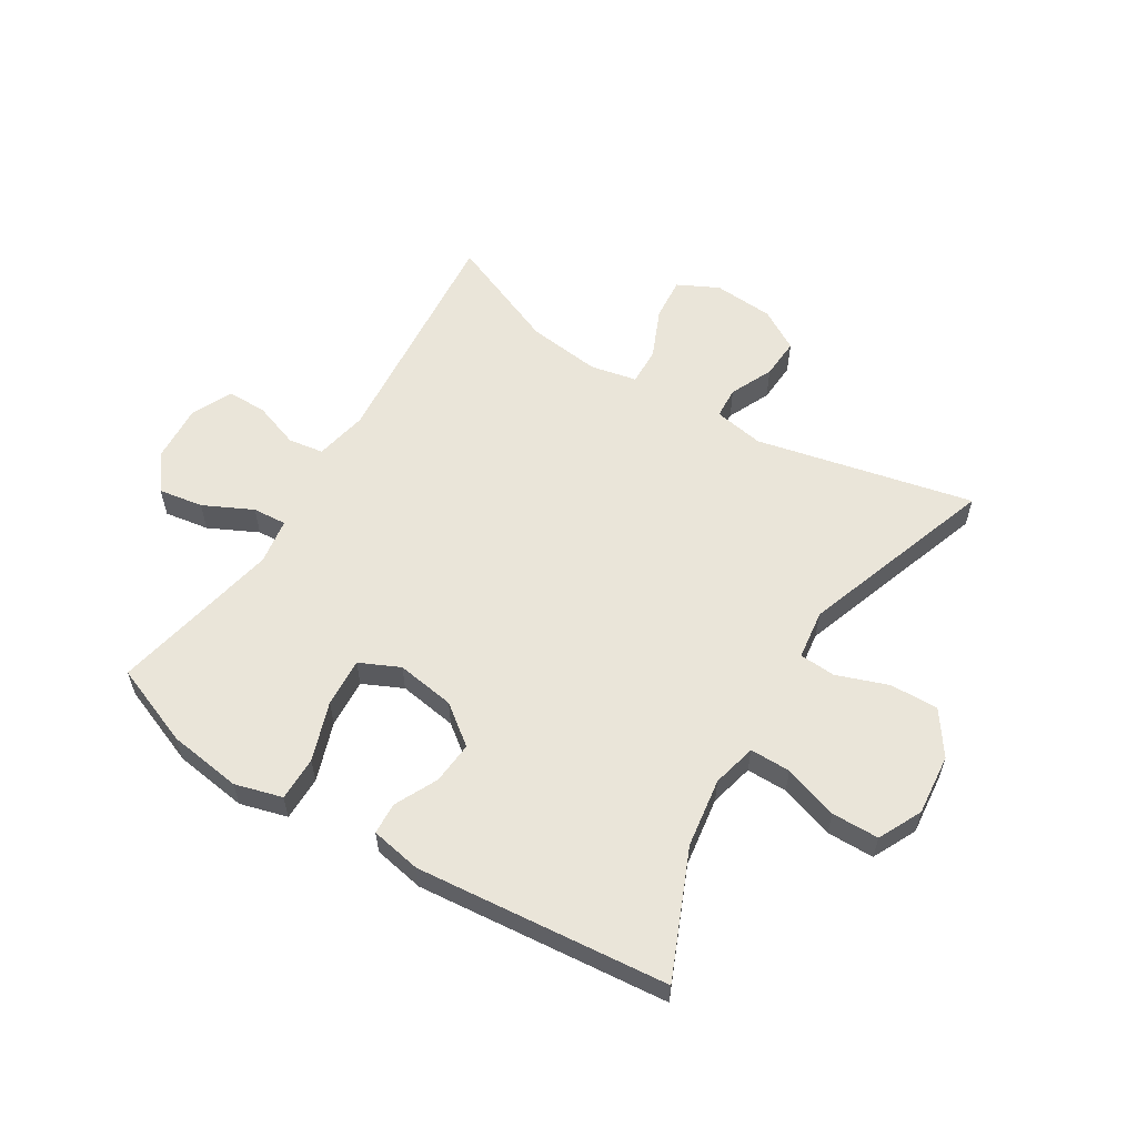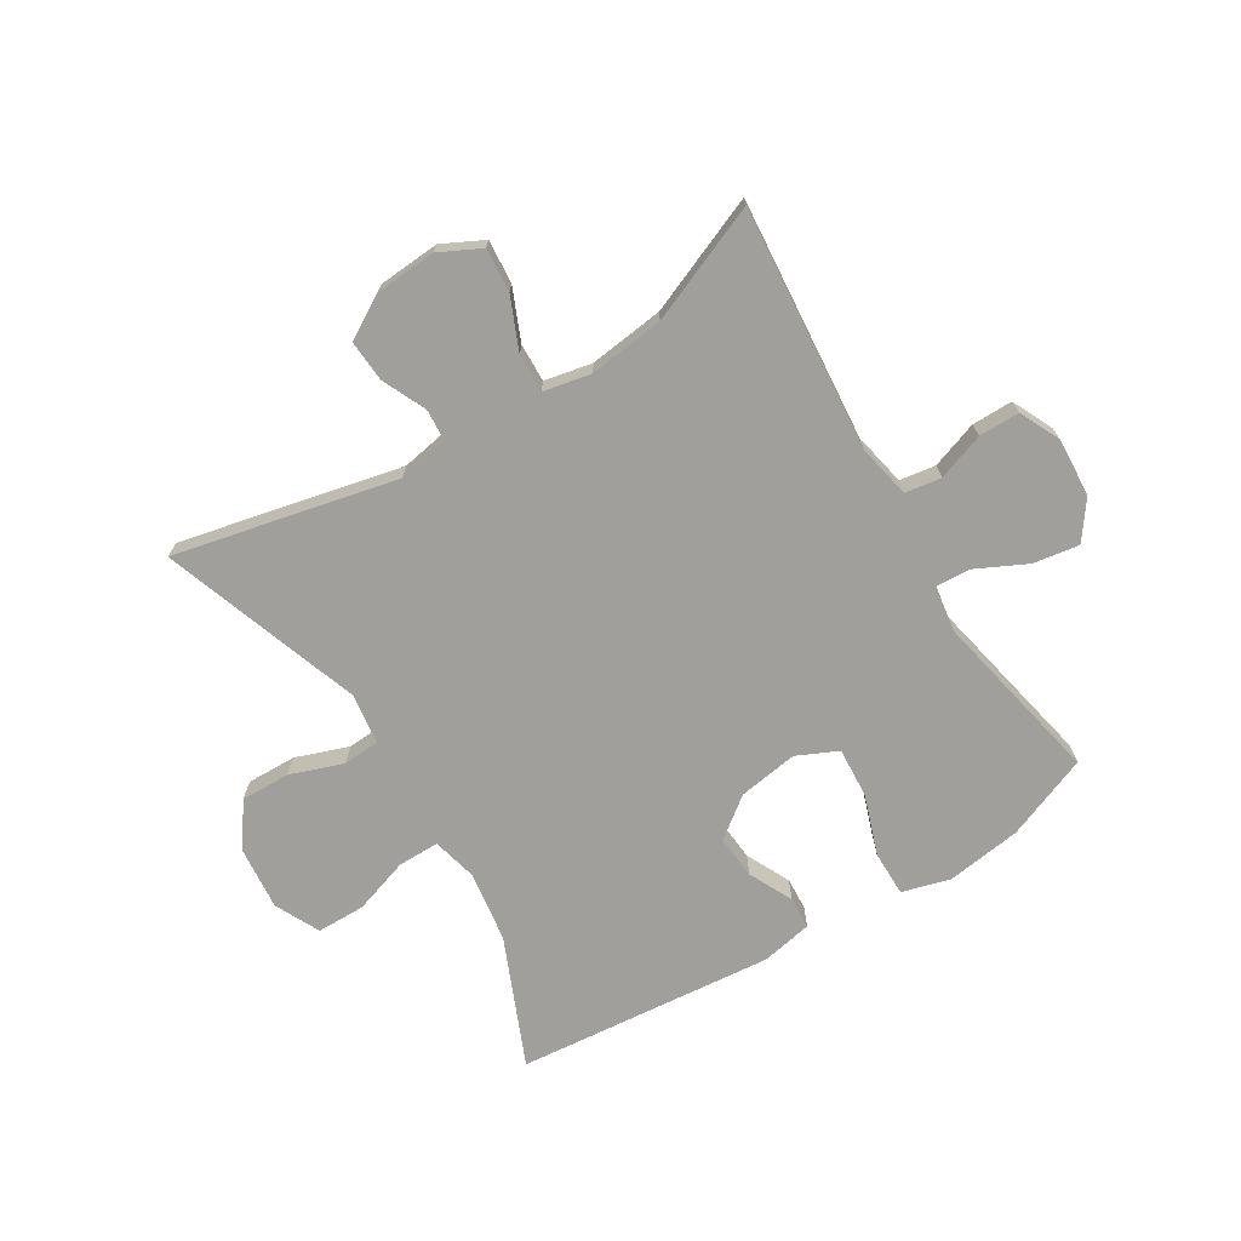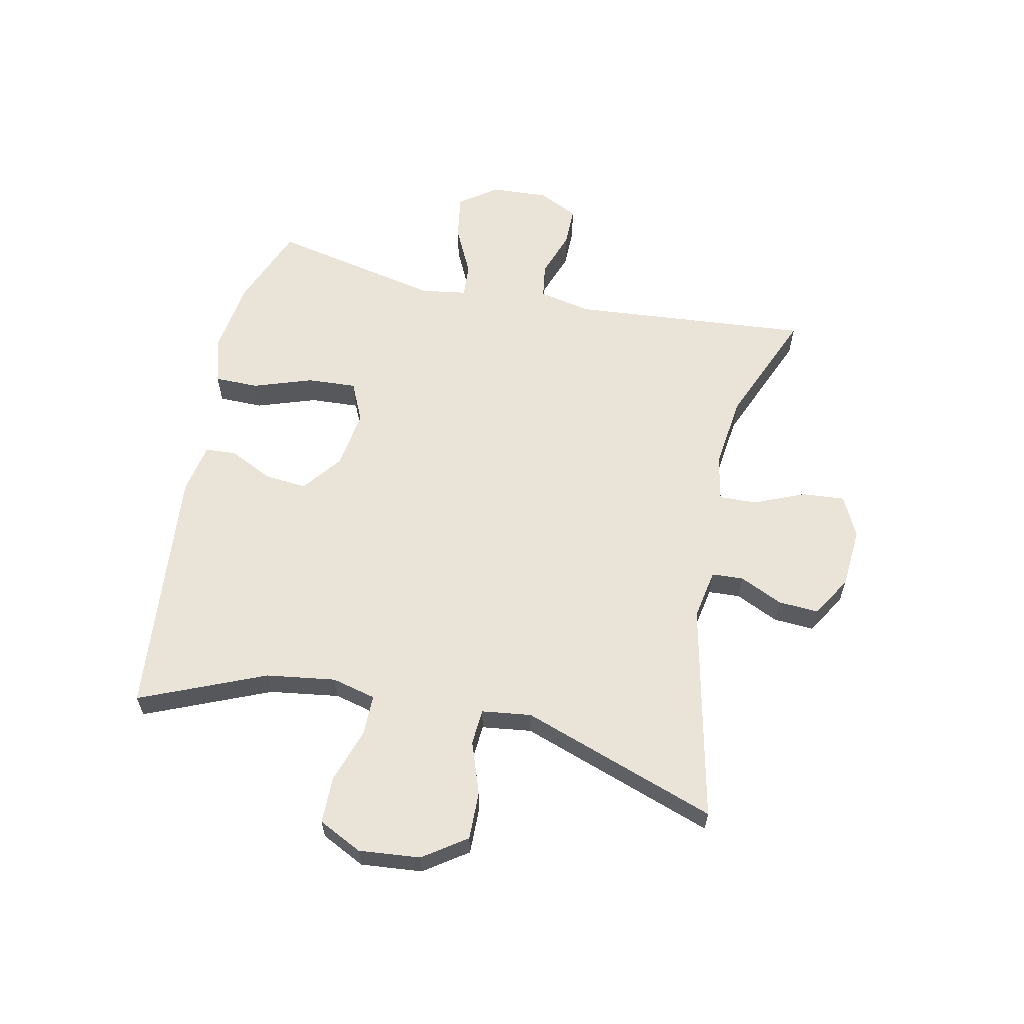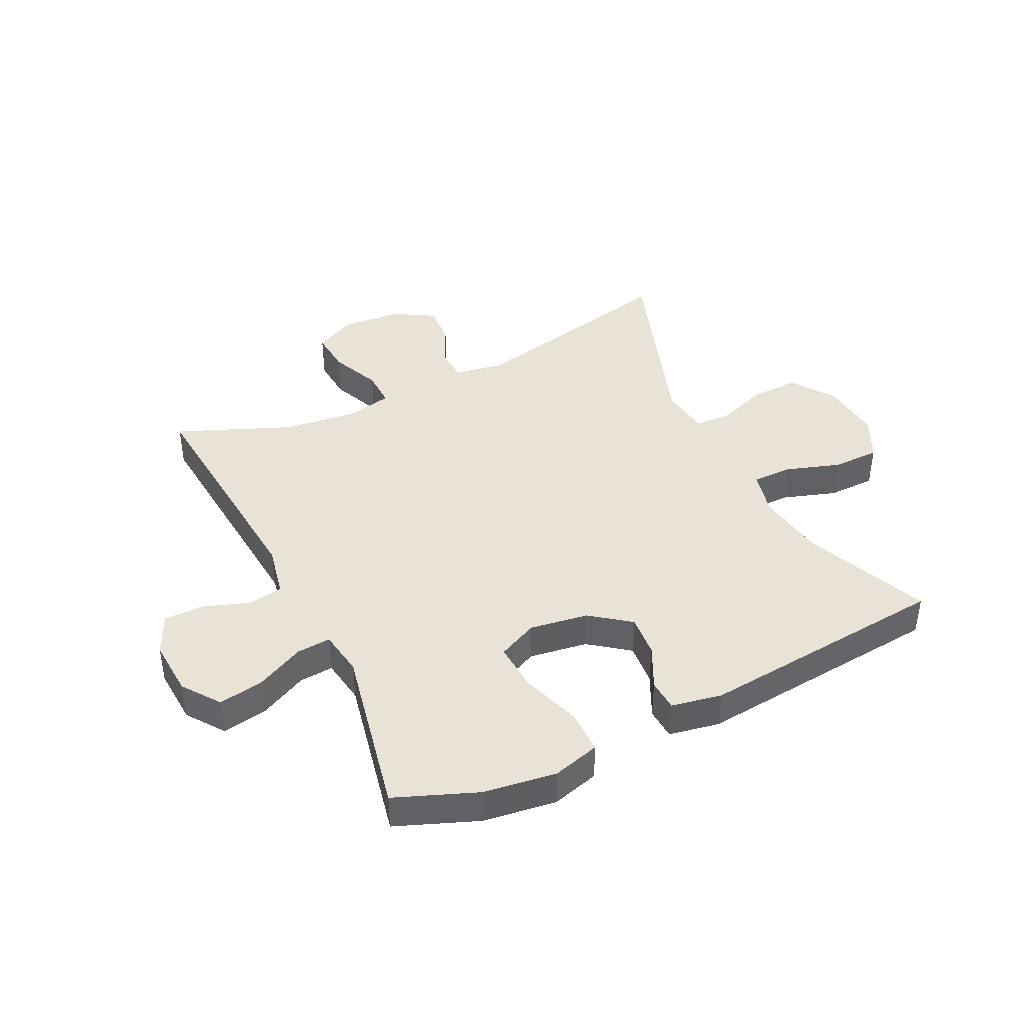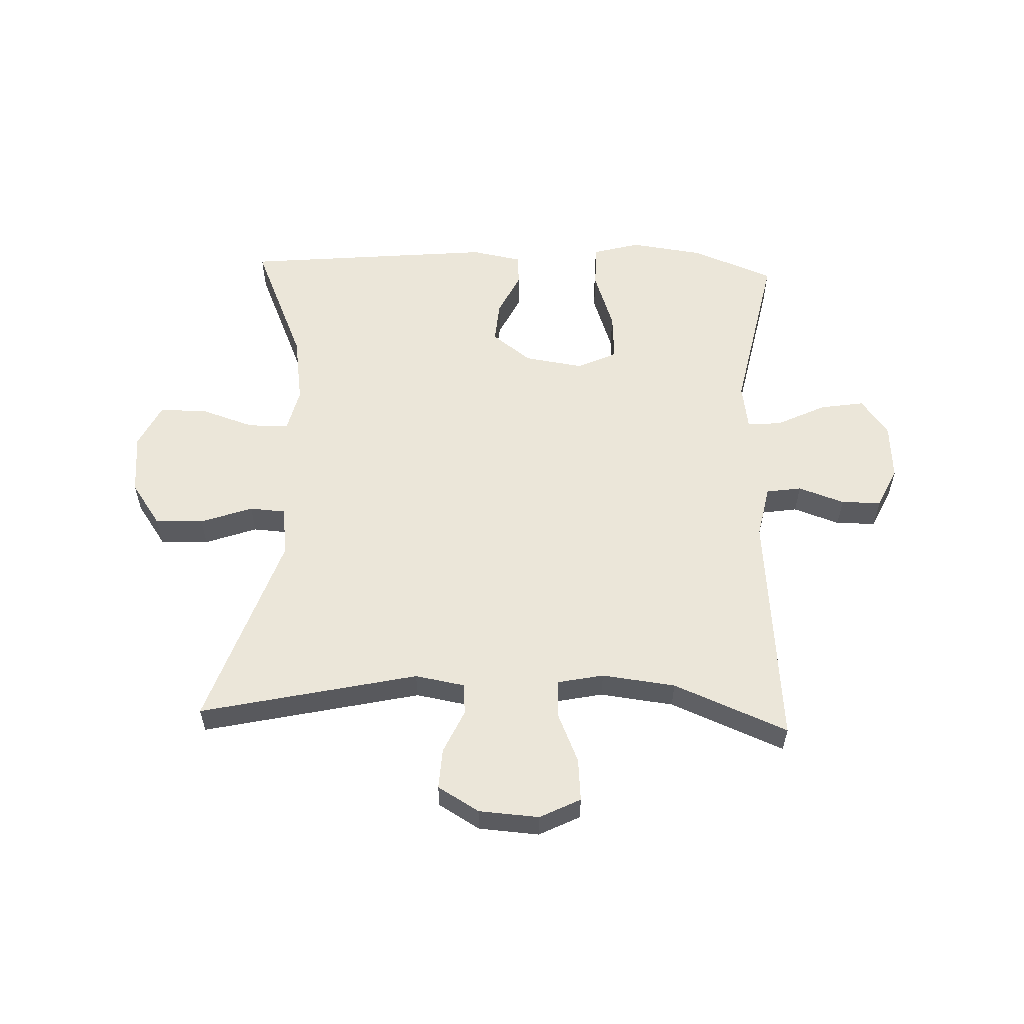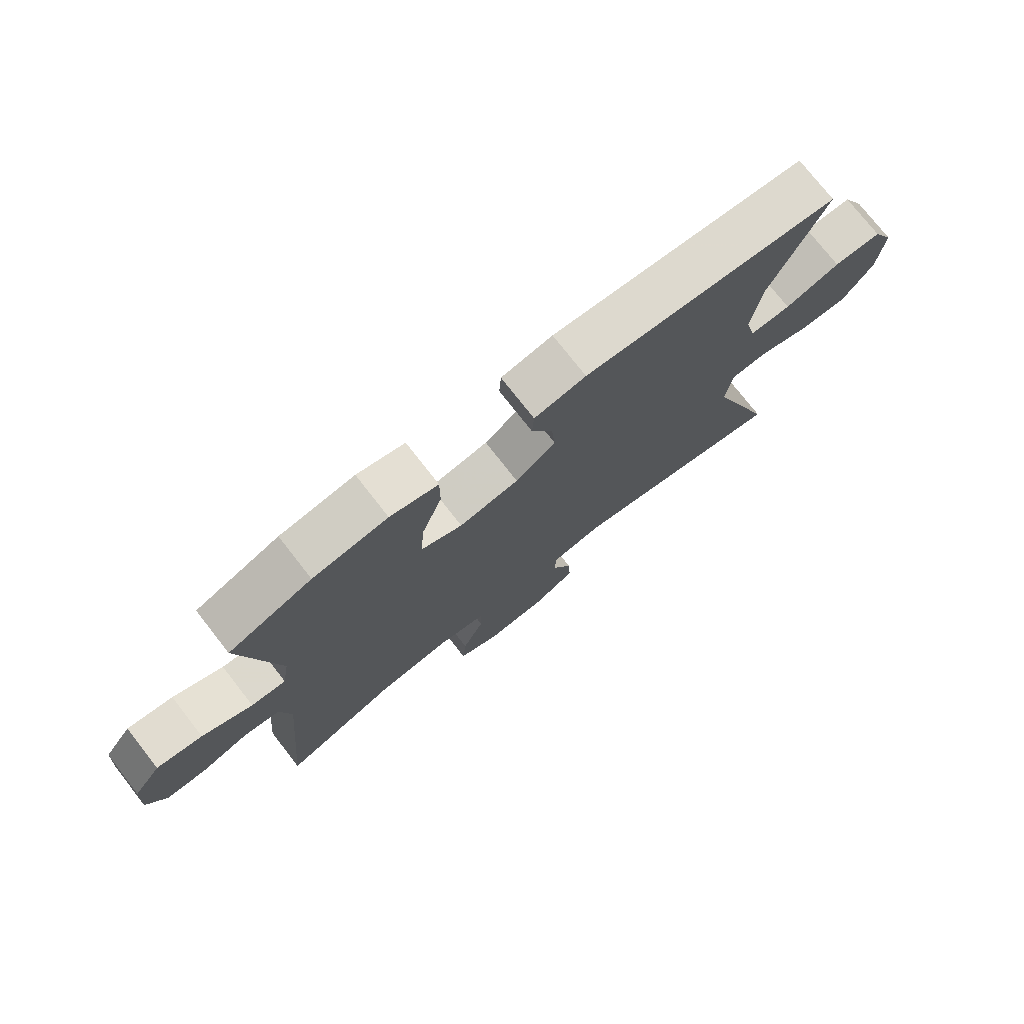
<metadata>
{"format":"obj","ext":"obj","renderer":"f3d","projection":"perspective","resolution":1024,"background":"white","views":[{"elev":58.2,"azim":31.6,"up":"+Y"},{"elev":-71.2,"azim":-148.5,"up":"+Y"},{"elev":60.9,"azim":102.2,"up":"+Y"},{"elev":41.8,"azim":-26.0,"up":"+Y"},{"elev":56.8,"azim":-177.9,"up":"+Y"},{"elev":75.7,"azim":-38.0,"up":"+Z"}]}
</metadata>
<code>
v -0.5 0.07 0.5
v -0.363 0.07 0.554
v -0.24 0.07 0.571
v -0.161 0.07 0.549
v -0.161 0.07 0.475
v -0.195 0.07 0.376
v -0.2 0.07 0.294
v -0.133 0.07 0.263
v -0.035 0.07 0.278
v 0.031 0.07 0.328
v 0.025 0.07 0.399
v -0.01 0.07 0.471
v -0.007 0.07 0.524
v 0.078 0.07 0.54
v 0.5 0.07 0.5
v 0.411 0.07 0.291
v 0.394 0.07 0.175
v 0.412 0.07 0.101
v 0.48 0.07 0.101
v 0.571 0.07 0.131
v 0.65 0.07 0.13
v 0.686 0.07 0.057
v 0.676 0.07 -0.046
v 0.626 0.07 -0.118
v 0.545 0.07 -0.116
v 0.458 0.07 -0.085
v 0.398 0.07 -0.089
v 0.387 0.07 -0.172
v 0.5 0.07 -0.5
v 0.136 0.07 -0.419
v 0.052 0.07 -0.434
v 0.049 0.07 -0.487
v 0.082 0.07 -0.559
v 0.086 0.07 -0.627
v 0.017 0.07 -0.668
v -0.084 0.07 -0.675
v -0.152 0.07 -0.641
v -0.146 0.07 -0.569
v -0.11 0.07 -0.485
v -0.108 0.07 -0.422
v -0.186 0.07 -0.406
v -0.309 0.07 -0.421
v -0.5 0.07 -0.5
v -0.465 0.07 -0.101
v -0.483 0.07 -0.013
v -0.542 0.07 -0.004
v -0.619 0.07 -0.031
v -0.686 0.07 -0.031
v -0.718 0.07 0.036
v -0.712 0.07 0.132
v -0.667 0.07 0.194
v -0.592 0.07 0.182
v -0.51 0.07 0.142
v -0.453 0.07 0.138
v -0.441 0.07 0.215
v -0.5 0 0.5
v -0.363 0 0.554
v -0.24 0 0.571
v -0.161 0 0.549
v -0.161 0 0.475
v -0.195 0 0.376
v -0.2 0 0.294
v -0.133 0 0.263
v -0.035 0 0.278
v 0.031 0 0.328
v 0.025 0 0.399
v -0.01 0 0.471
v -0.007 0 0.524
v 0.078 0 0.54
v 0.5 0 0.5
v 0.411 0 0.291
v 0.394 0 0.175
v 0.412 0 0.101
v 0.48 0 0.101
v 0.571 0 0.131
v 0.65 0 0.13
v 0.686 0 0.057
v 0.676 0 -0.046
v 0.626 0 -0.118
v 0.545 0 -0.116
v 0.458 0 -0.085
v 0.398 0 -0.089
v 0.387 0 -0.172
v 0.5 0 -0.5
v 0.136 0 -0.419
v 0.052 0 -0.434
v 0.049 0 -0.487
v 0.082 0 -0.559
v 0.086 0 -0.627
v 0.017 0 -0.668
v -0.084 0 -0.675
v -0.152 0 -0.641
v -0.146 0 -0.569
v -0.11 0 -0.485
v -0.108 0 -0.422
v -0.186 0 -0.406
v -0.309 0 -0.421
v -0.5 0 -0.5
v -0.465 0 -0.101
v -0.483 0 -0.013
v -0.542 0 -0.004
v -0.619 0 -0.031
v -0.686 0 -0.031
v -0.718 0 0.036
v -0.712 0 0.132
v -0.667 0 0.194
v -0.592 0 0.182
v -0.51 0 0.142
v -0.453 0 0.138
v -0.441 0 0.215
f 50 51 52 53
f 50 53 54
f 49 50 54
f 46 47 48 49
f 45 46 49 54
f 44 45 54
f 42 43 44
f 41 42 44 54
f 40 41 54 55
f 36 37 38 39
f 36 39 40
f 35 36 40
f 32 33 34 35
f 31 32 35 40
f 30 31 40 55
f 28 29 30 55
f 23 24 25 26
f 23 26 27
f 22 23 27
f 19 20 21 22
f 18 19 22 27
f 17 18 27 28
f 13 14 15 16
f 11 12 13 16
f 10 11 16 17
f 9 10 17 28
f 3 4 5 6
f 3 6 7
f 2 3 7
f 1 2 7
f 55 1 7
f 8 9 28 55
f 7 8 55
f 108 107 106 105
f 109 108 105
f 109 105 104
f 104 103 102 101
f 109 104 101 100
f 109 100 99
f 99 98 97
f 109 99 97 96
f 110 109 96 95
f 94 93 92 91
f 95 94 91
f 95 91 90
f 90 89 88 87
f 95 90 87 86
f 110 95 86 85
f 110 85 84 83
f 81 80 79 78
f 82 81 78
f 82 78 77
f 77 76 75 74
f 82 77 74 73
f 83 82 73 72
f 71 70 69 68
f 71 68 67 66
f 72 71 66 65
f 83 72 65 64
f 61 60 59 58
f 62 61 58
f 62 58 57
f 62 57 56
f 62 56 110
f 110 83 64 63
f 110 63 62
f 1 56 57 2
f 2 57 58 3
f 3 58 59 4
f 4 59 60 5
f 5 60 61 6
f 6 61 62 7
f 7 62 63 8
f 8 63 64 9
f 9 64 65 10
f 10 65 66 11
f 11 66 67 12
f 12 67 68 13
f 13 68 69 14
f 14 69 70 15
f 15 70 71 16
f 16 71 72 17
f 17 72 73 18
f 18 73 74 19
f 19 74 75 20
f 20 75 76 21
f 21 76 77 22
f 22 77 78 23
f 23 78 79 24
f 24 79 80 25
f 25 80 81 26
f 26 81 82 27
f 27 82 83 28
f 28 83 84 29
f 29 84 85 30
f 30 85 86 31
f 31 86 87 32
f 32 87 88 33
f 33 88 89 34
f 34 89 90 35
f 35 90 91 36
f 36 91 92 37
f 37 92 93 38
f 38 93 94 39
f 39 94 95 40
f 40 95 96 41
f 41 96 97 42
f 42 97 98 43
f 43 98 99 44
f 44 99 100 45
f 45 100 101 46
f 46 101 102 47
f 47 102 103 48
f 48 103 104 49
f 49 104 105 50
f 50 105 106 51
f 51 106 107 52
f 52 107 108 53
f 53 108 109 54
f 54 109 110 55
f 55 110 56 1

</code>
